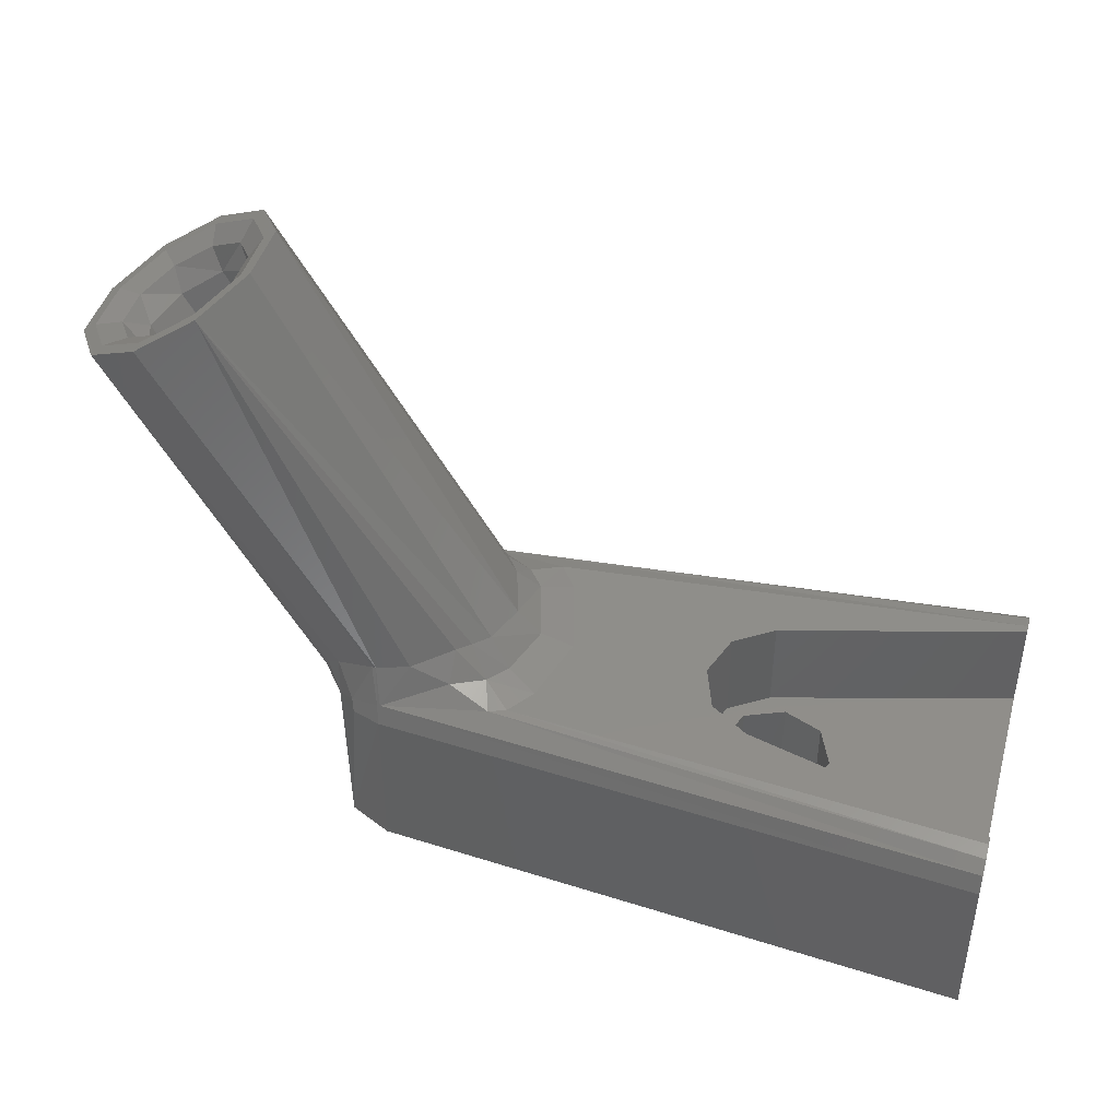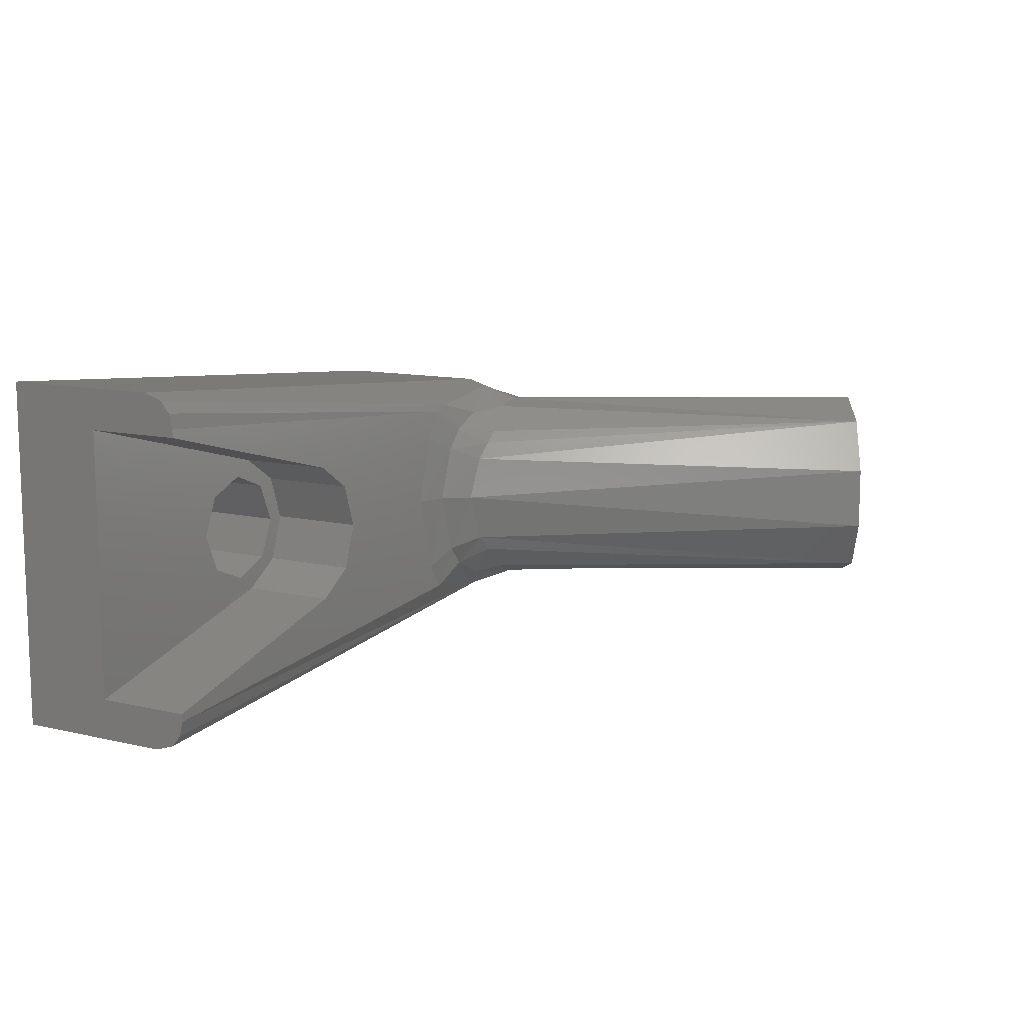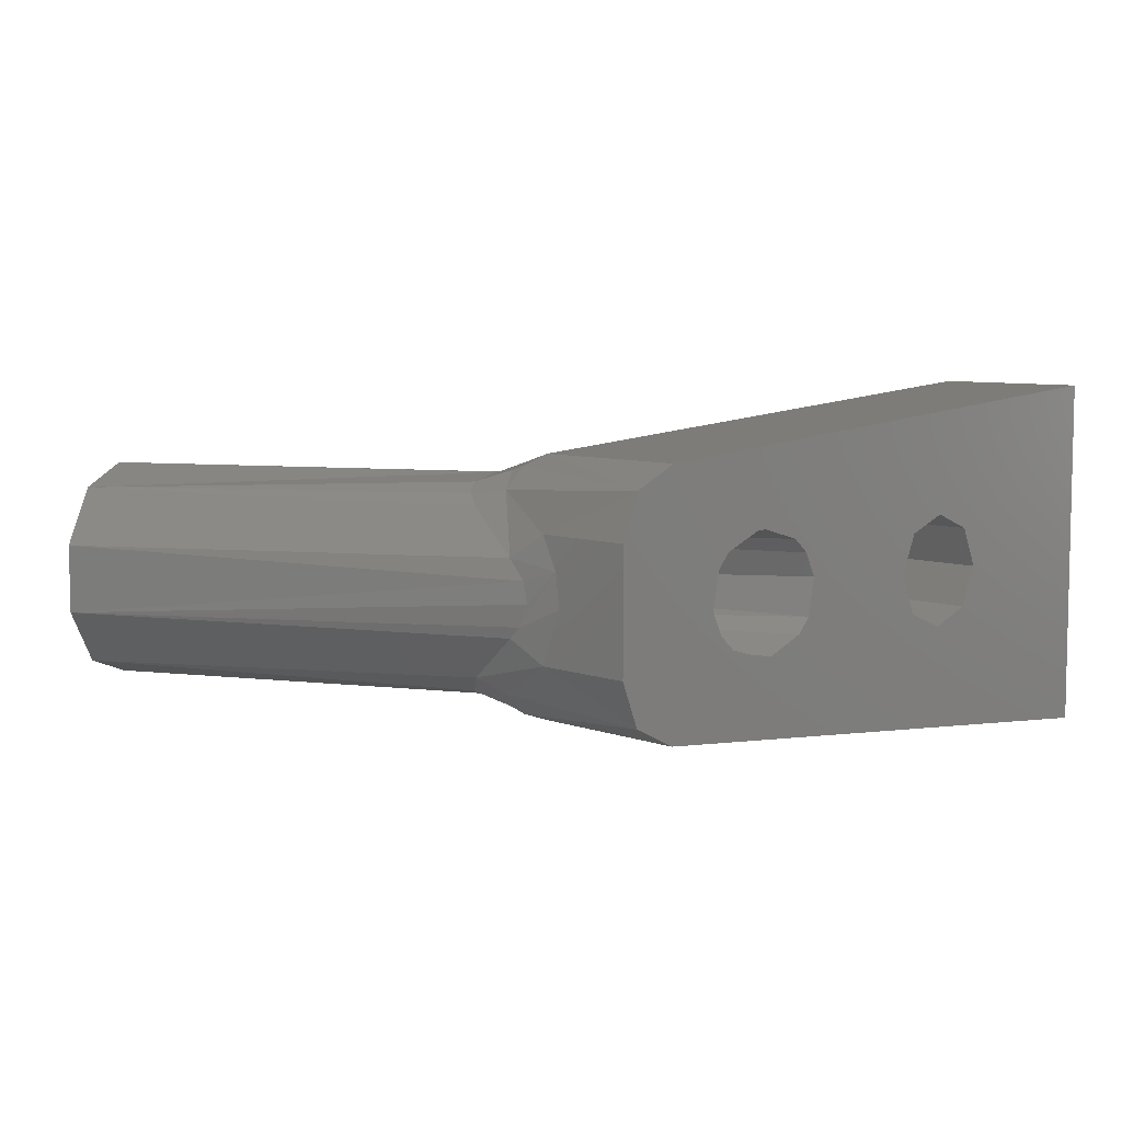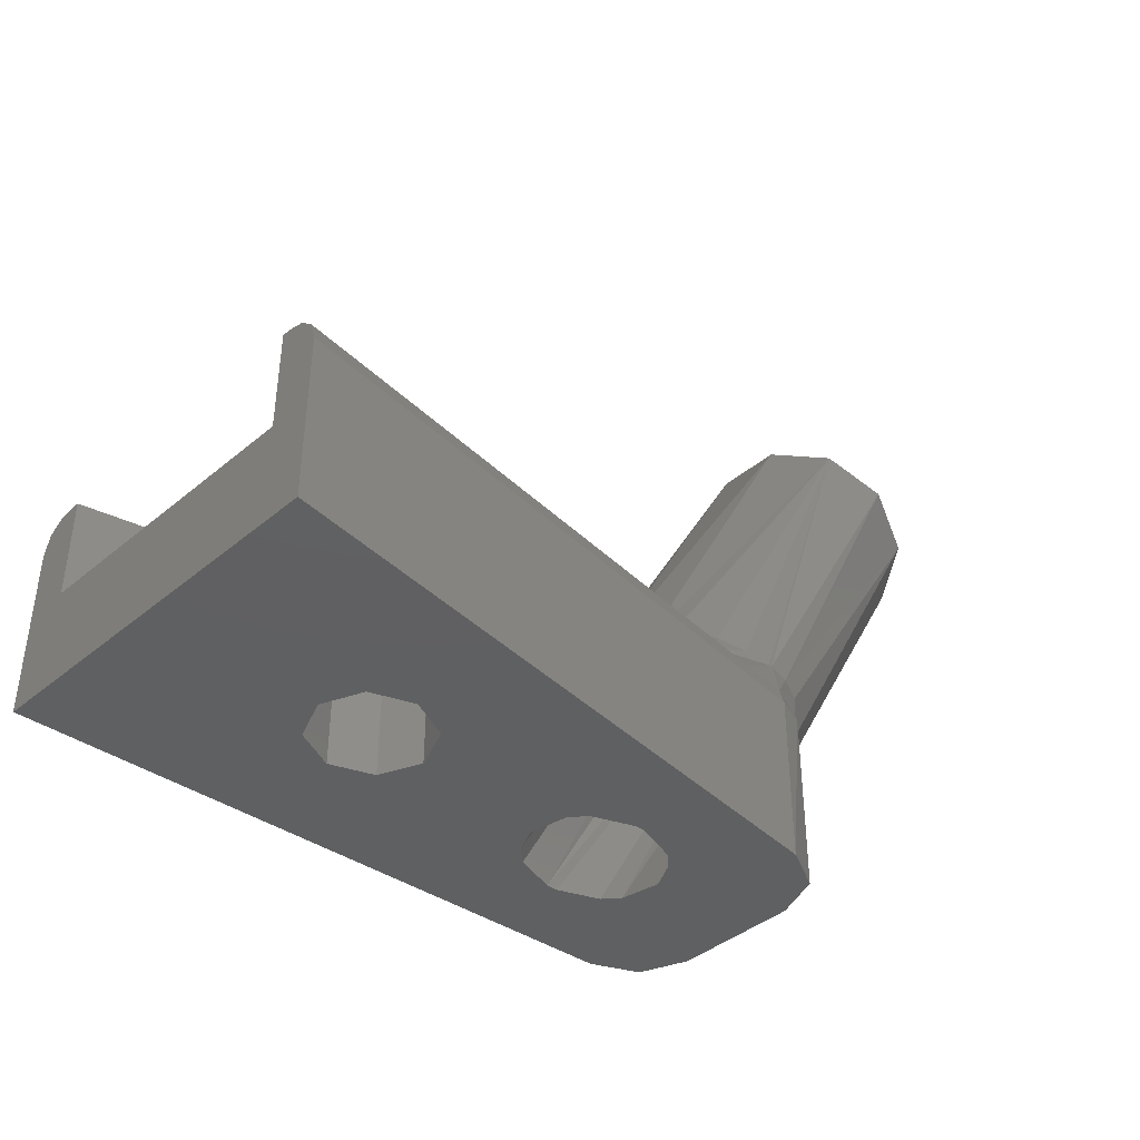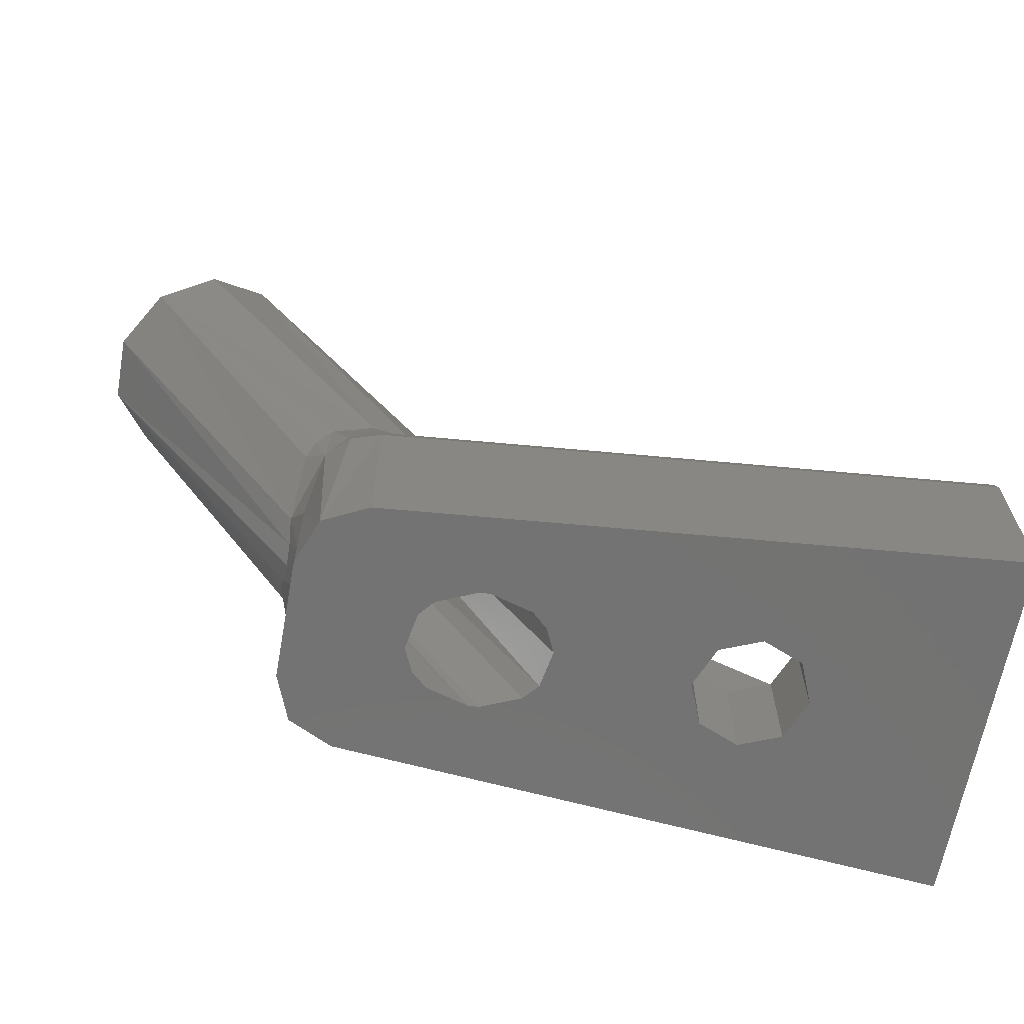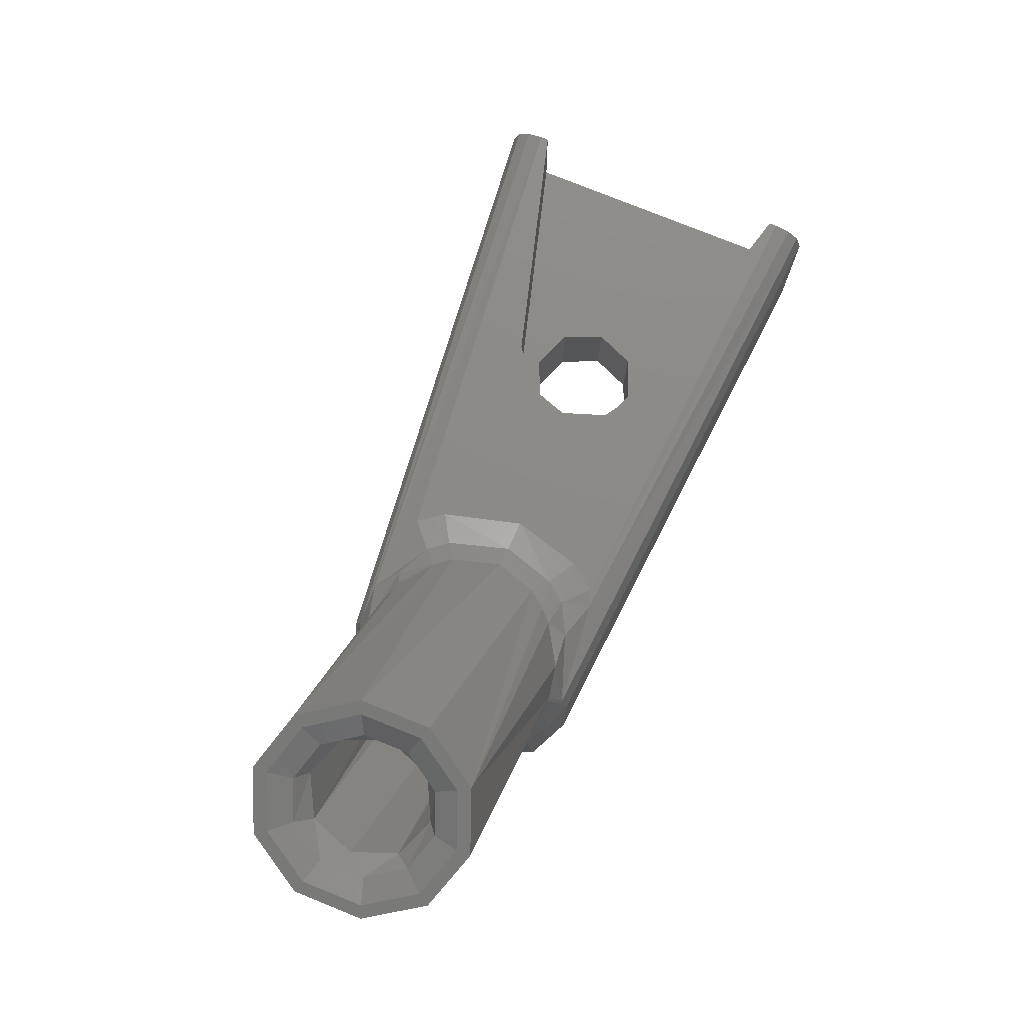
<metadata>
{"format":"stl","ext":"stl","renderer":"f3d","projection":"perspective","resolution":1024,"background":"white","views":[{"elev":44.1,"azim":-164.6,"up":"+Z"},{"elev":11.1,"azim":-59.9,"up":"+Y"},{"elev":6.9,"azim":137.8,"up":"+Y"},{"elev":-40.8,"azim":-44.5,"up":"+Z"},{"elev":-64.9,"azim":169.7,"up":"+Z"},{"elev":77.1,"azim":112.0,"up":"+Z"}]}
</metadata>
<code>
# stl→obj: 152 verts, 308 faces
v -14.49 -4.132 3
v -7.147 -2.165 3
v -7.727 -1.7 3
v -8.929 -1.202 3
v -9.427 -2.062e-14 3
v -8.929 1.202 3
v -14.49 4.132 3
v -6.525 -1.202 3
v -5.949 -1.365 3
v -6.027 -4.441e-16 3
v -5.486 -4.102e-15 3
v -6.525 1.202 3
v -5.949 1.365 3
v -7.727 1.7 3
v -7.147 2.165 3
v -14.49 4.378 6
v -14.49 4.132 6
v -0.1791 3.127 6
v -7.147 2.165 6
v -0.782 2.272 6
v -1.384 0.1054 6
v -5.949 1.365 6
v -5.486 -4.102e-15 6
v -0.7438 -2.339 6
v -5.949 -1.365 6
v -7.147 -2.165 6
v -0.1791 -3.127 6
v -14.49 -4.132 6
v -14.49 -4.378 6
v -7.727 -1.7 0
v -6.525 -1.202 0
v -6.027 -4.441e-16 0
v -8.929 -1.202 0
v -9.427 -2.359e-16 0
v -7.727 1.7 0
v -8.929 1.202 0
v -6.525 1.202 0
v -14.49 5.382 5
v -14.49 4.836 5.89
v -14.49 5.193 5.584
v -14.49 5.382 0
v -14.49 -5.382 0
v -14.49 -5.382 5
v -14.49 -5.193 5.584
v -14.49 -4.836 5.89
v 5.435 1.807 0
v 5.435 -1.807 0
v 1.463 1.278 0
v 0.311 1.78 0
v -4.441e-16 1.8 -8.882e-16
v 3.609 3.799 0
v 4.91 3.158 0
v 5.728e-17 -1.8 -1.178e-15
v 1.245 -1.441 0
v 1.715 -1.017 0
v 2.048 -0.3059 0
v 1.85 0.8199 0
v 4.91 -3.158 0
v 3.609 -3.799 0
v -1.715 1.017 0
v -1.245 1.441 0
v -1.463 -1.278 0
v -1.85 -0.8199 0
v -2.048 0.3059 0
v -0.311 -1.78 0
v 8.398 -1.273 17.09
v 7.941 -2.895e-16 17.35
v 9.5 -1.8 16.45
v 8.398 1.273 17.09
v 9.5 1.8 16.45
v 10.6 1.273 15.82
v 11.06 -3.306e-16 15.55
v 10.6 -1.273 15.82
v 7.364 -0.9889 18.84
v 8.371 -2.589 18.26
v 7.694 -0.8652 18.65
v 7.364 0.9889 18.84
v 7.694 0.8652 18.65
v 8.371 2.589 18.26
v 8.575 2.265 18.14
v 10 3.2 17.32
v 10 2.8 17.32
v 11.63 2.589 16.38
v 11.43 2.265 16.5
v 12.64 0.9889 15.8
v 12.31 0.8652 15.99
v 12.64 -0.9889 15.8
v 12.31 -0.8652 15.99
v 11.63 -2.589 16.38
v 11.43 -2.265 16.5
v 10 -3.2 17.32
v 10 -2.8 17.32
v 8.575 -2.265 18.14
v 10.92 1.693 16.45
v 9.854 2.093 17.07
v 10.92 -1.693 16.45
v 9.854 -2.093 17.07
v 11.58 -0.6467 16.07
v 11.58 0.6467 16.07
v 8.788 -1.693 17.68
v 8.788 1.693 17.68
v 8.13 0.6467 18.06
v 8.13 -0.6467 18.06
v 3.609 -3.799 5
v 3.592 -3.601 5.598
v 2.382 -3.608 5.711
v 3.683 -3.598 5.588
v 4.632 -3.329 5.348
v 4.481 -3.511 5
v 5.133 -2.864 5
v 5.435 -1.807 3.126
v 0.3473 0.06484 7
v 0.8031 -1.439 7.107
v 0.7759 1.398 7.101
v 3.787 3.198 6.763
v 3.906 3.2 6.765
v 1.205 -1.924 7.201
v 2.188 -2.735 7.112
v 2.97 -3.082 6.865
v 3.787 -3.198 6.763
v 3.906 -3.2 6.765
v 2.779 3.022 6.92
v 1.598 2.293 7.232
v 1.205 1.924 7.201
v 4.559 -3.141 6.679
v 5.811 1.112 4.063
v 5.693 2.413 5.657
v 5.462 2.731 6.126
v 5.026 3.002 6.491
v 5.725 0.5089 3.597
v 5.704 -0.1193 3.484
v 5.755 -0.7772 3.759
v 5.693 -2.413 5.657
v 5.811 -1.112 4.063
v 5.127 -2.956 6.429
v 0.3521 3.296 5.976
v 3.592 3.601 5.598
v 3.609 3.799 5
v 3.683 3.598 5.588
v 4.481 3.511 5
v 4.552 3.374 5.382
v 5.133 2.864 5
v 5.435 1.807 3.126
v 5.435 0.8269 2.61
v 5.435 -0.1938 2.485
v 0.6481 2.408 6.327
v 0.1329 1.759 6.297
v 0.1656 -1.81 6.299
v 0.6481 -2.408 6.327
v -0.3846 0.08197 6.268
v 1.624 2.913 6.379
v 1.742 -2.962 6.368
f 1 2 3
f 1 3 4
f 1 4 5
f 1 5 6
f 1 6 7
f 3 2 8
f 8 2 9
f 8 9 10
f 10 9 11
f 10 11 12
f 12 11 13
f 12 13 14
f 14 13 15
f 14 15 6
f 6 15 7
f 16 17 18
f 18 17 19
f 18 19 20
f 20 19 21
f 21 19 22
f 21 22 23
f 21 23 24
f 24 23 25
f 24 25 26
f 24 26 27
f 27 26 28
f 27 28 29
f 7 15 17
f 17 15 19
f 11 22 13
f 13 22 19
f 13 19 15
f 22 11 23
f 23 11 9
f 23 9 25
f 25 9 2
f 25 2 26
f 1 28 2
f 2 28 26
f 30 8 31
f 31 8 10
f 31 10 32
f 8 30 3
f 3 30 33
f 3 33 4
f 4 33 34
f 4 34 5
f 35 6 36
f 36 6 5
f 36 5 34
f 6 35 14
f 14 35 37
f 14 37 12
f 12 37 32
f 12 32 10
f 38 39 40
f 1 7 41
f 1 41 42
f 1 42 43
f 1 43 44
f 1 44 45
f 1 45 29
f 1 29 28
f 16 39 17
f 17 39 38
f 17 38 7
f 7 38 41
f 46 47 48
f 46 48 49
f 46 49 50
f 46 50 51
f 46 51 52
f 41 51 50
f 41 50 35
f 41 35 36
f 41 36 42
f 42 36 34
f 42 34 33
f 42 33 30
f 47 53 54
f 47 54 55
f 47 55 56
f 47 56 57
f 47 57 48
f 58 59 47
f 47 59 53
f 59 42 53
f 53 42 30
f 60 37 61
f 61 37 35
f 61 35 50
f 62 31 63
f 63 31 32
f 63 32 64
f 64 32 37
f 64 37 60
f 53 30 65
f 65 30 31
f 65 31 62
f 66 62 63
f 63 67 66
f 62 66 65
f 65 66 68
f 65 68 53
f 63 64 67
f 67 64 60
f 67 60 69
f 60 61 69
f 69 61 50
f 69 50 70
f 71 70 50
f 71 50 49
f 71 49 48
f 71 48 57
f 71 57 72
f 57 56 72
f 72 56 55
f 72 55 73
f 55 54 73
f 73 54 53
f 73 53 68
f 74 75 76
f 74 76 77
f 77 76 78
f 77 78 79
f 79 78 80
f 79 80 81
f 81 80 82
f 81 82 83
f 83 82 84
f 83 84 85
f 85 84 86
f 85 86 87
f 87 86 88
f 87 88 89
f 89 88 90
f 89 90 91
f 91 90 92
f 91 92 75
f 75 92 93
f 75 93 76
f 70 94 95
f 70 71 94
f 68 96 73
f 68 97 96
f 98 72 73
f 98 73 96
f 99 71 72
f 99 72 98
f 94 71 99
f 97 92 96
f 96 92 90
f 96 90 98
f 98 90 88
f 98 88 99
f 99 88 86
f 99 86 94
f 94 86 84
f 94 84 95
f 95 84 82
f 68 100 97
f 68 66 100
f 70 101 69
f 70 95 101
f 102 67 69
f 102 69 101
f 103 66 67
f 103 67 102
f 100 66 103
f 95 82 101
f 101 82 80
f 101 80 102
f 102 80 78
f 102 78 103
f 103 78 76
f 103 76 100
f 100 76 93
f 100 93 97
f 97 93 92
f 43 104 44
f 44 104 105
f 44 105 45
f 45 105 106
f 45 106 29
f 29 106 27
f 105 104 107
f 107 104 108
f 108 104 109
f 108 109 110
f 47 111 58
f 58 111 110
f 58 110 109
f 104 59 109
f 109 59 58
f 112 113 74
f 74 77 112
f 112 77 114
f 115 81 116
f 75 74 113
f 75 113 117
f 75 117 118
f 75 118 119
f 75 119 120
f 75 120 121
f 75 121 91
f 79 81 115
f 79 115 122
f 79 122 123
f 79 123 124
f 79 124 114
f 79 114 77
f 121 125 91
f 83 85 126
f 83 126 127
f 83 127 128
f 83 128 129
f 83 129 116
f 83 116 81
f 126 85 130
f 130 85 87
f 130 87 131
f 131 87 132
f 89 133 87
f 87 133 134
f 87 134 132
f 91 125 89
f 89 125 135
f 89 135 133
f 16 18 39
f 39 18 136
f 39 136 40
f 40 136 137
f 40 137 38
f 38 137 138
f 139 138 137
f 138 139 140
f 140 139 141
f 140 141 142
f 51 138 52
f 52 138 140
f 52 140 142
f 142 143 52
f 52 143 46
f 46 143 144
f 46 144 145
f 46 145 111
f 46 111 47
f 18 20 146
f 146 20 147
f 146 147 124
f 124 147 114
f 24 27 148
f 148 27 149
f 148 149 113
f 113 149 117
f 21 24 150
f 150 24 148
f 150 148 112
f 112 148 113
f 20 21 147
f 147 21 150
f 147 150 114
f 114 150 112
f 137 136 151
f 18 146 136
f 115 137 122
f 122 137 151
f 122 151 123
f 124 123 146
f 146 123 151
f 146 151 136
f 116 139 115
f 115 139 137
f 139 116 141
f 141 116 129
f 141 129 142
f 142 129 128
f 142 128 127
f 127 126 142
f 142 126 143
f 130 131 144
f 144 131 132
f 144 132 145
f 145 132 134
f 145 134 111
f 130 144 126
f 126 144 143
f 134 133 111
f 111 133 110
f 110 133 108
f 108 133 135
f 108 135 107
f 107 135 125
f 107 125 121
f 121 120 107
f 107 120 105
f 152 119 118
f 120 119 152
f 120 152 106
f 120 106 105
f 118 117 152
f 152 117 149
f 152 149 106
f 106 149 27
f 43 42 104
f 104 42 59
f 38 138 41
f 41 138 51

</code>
